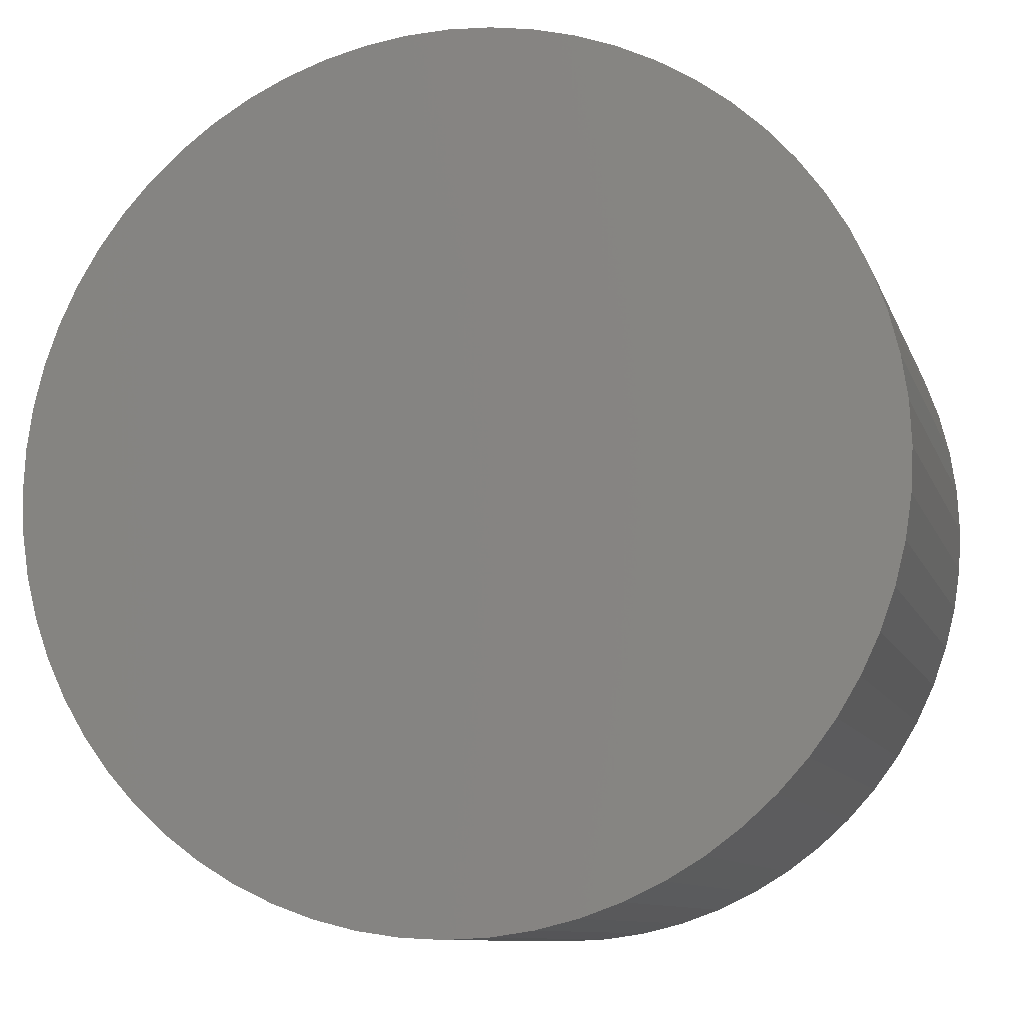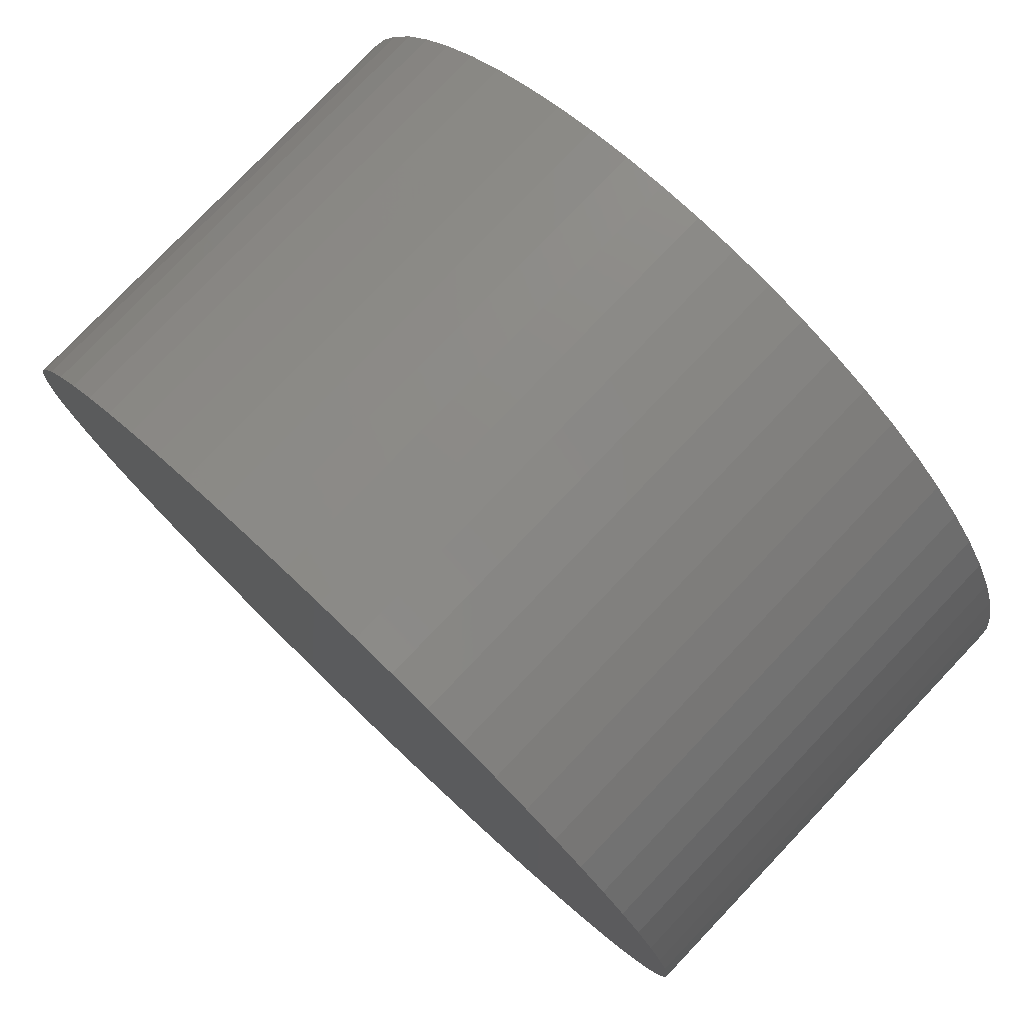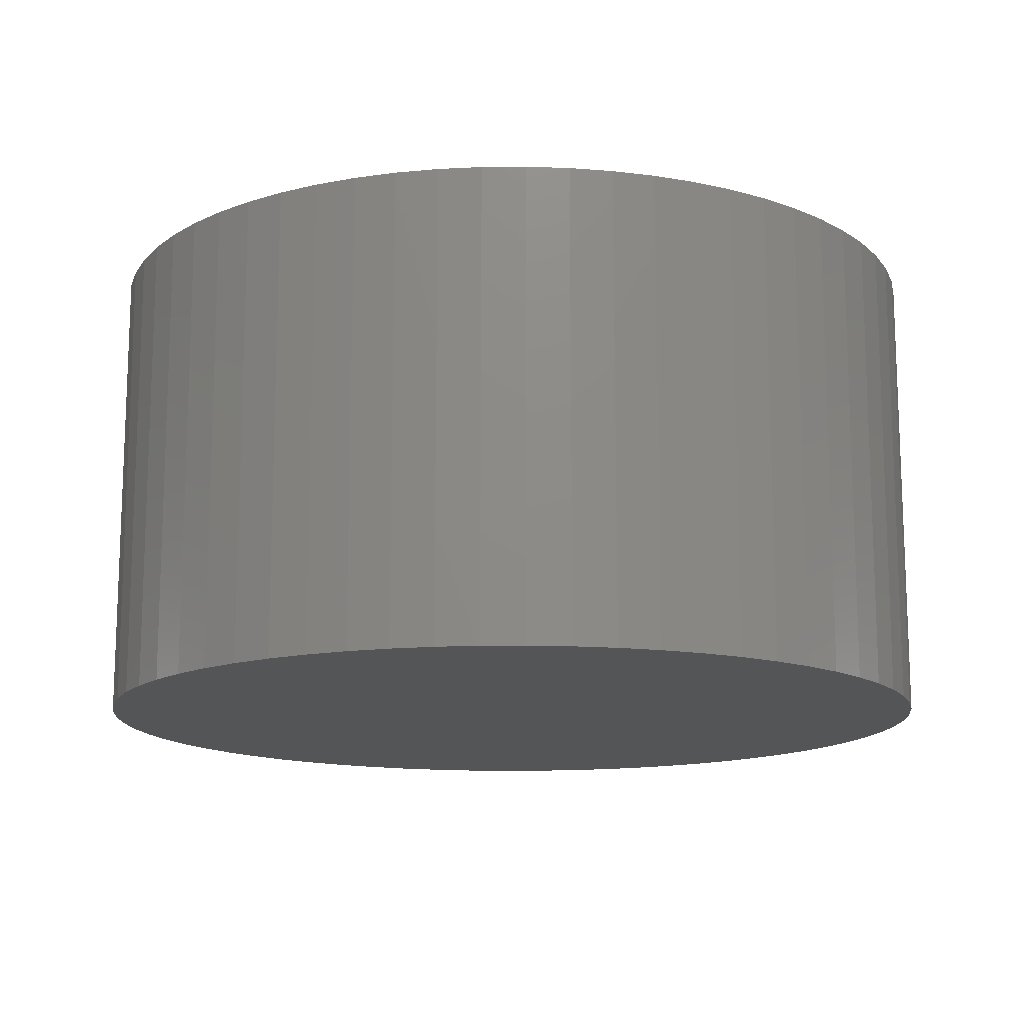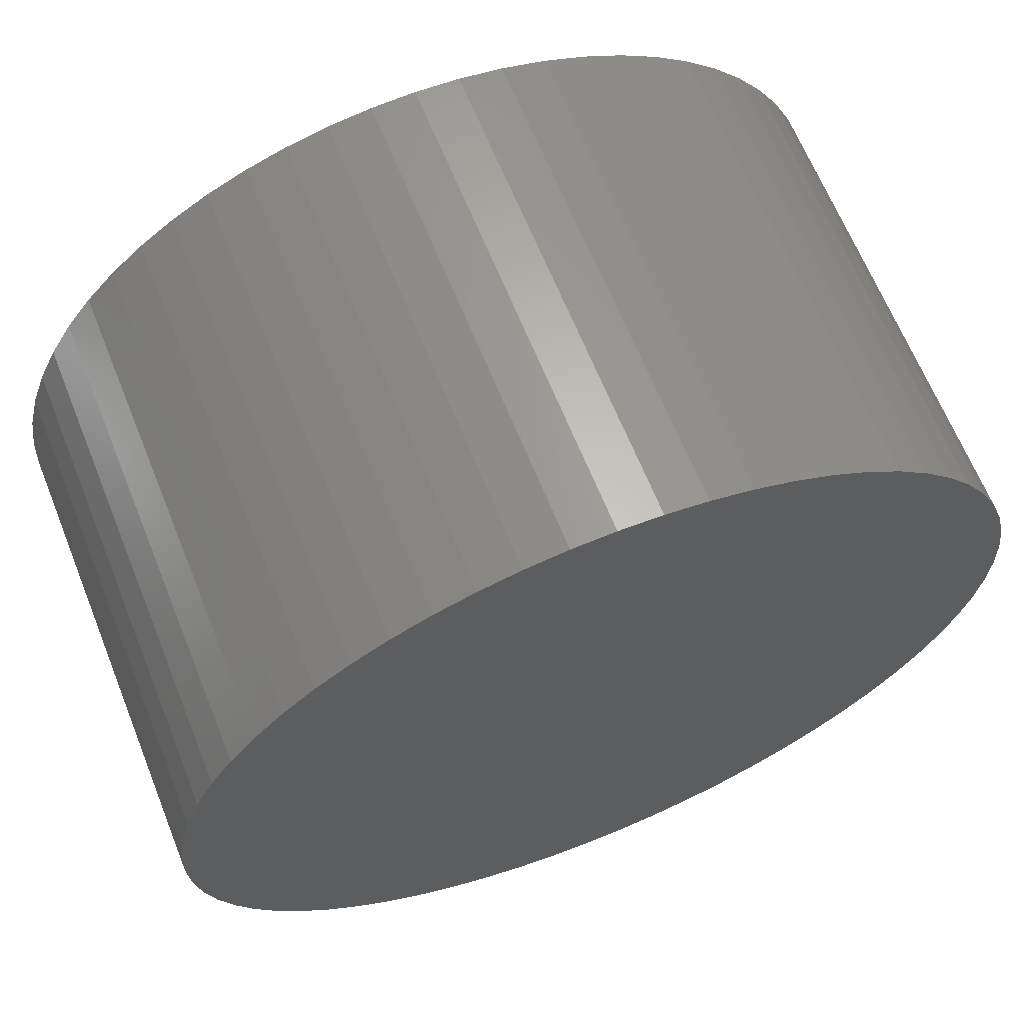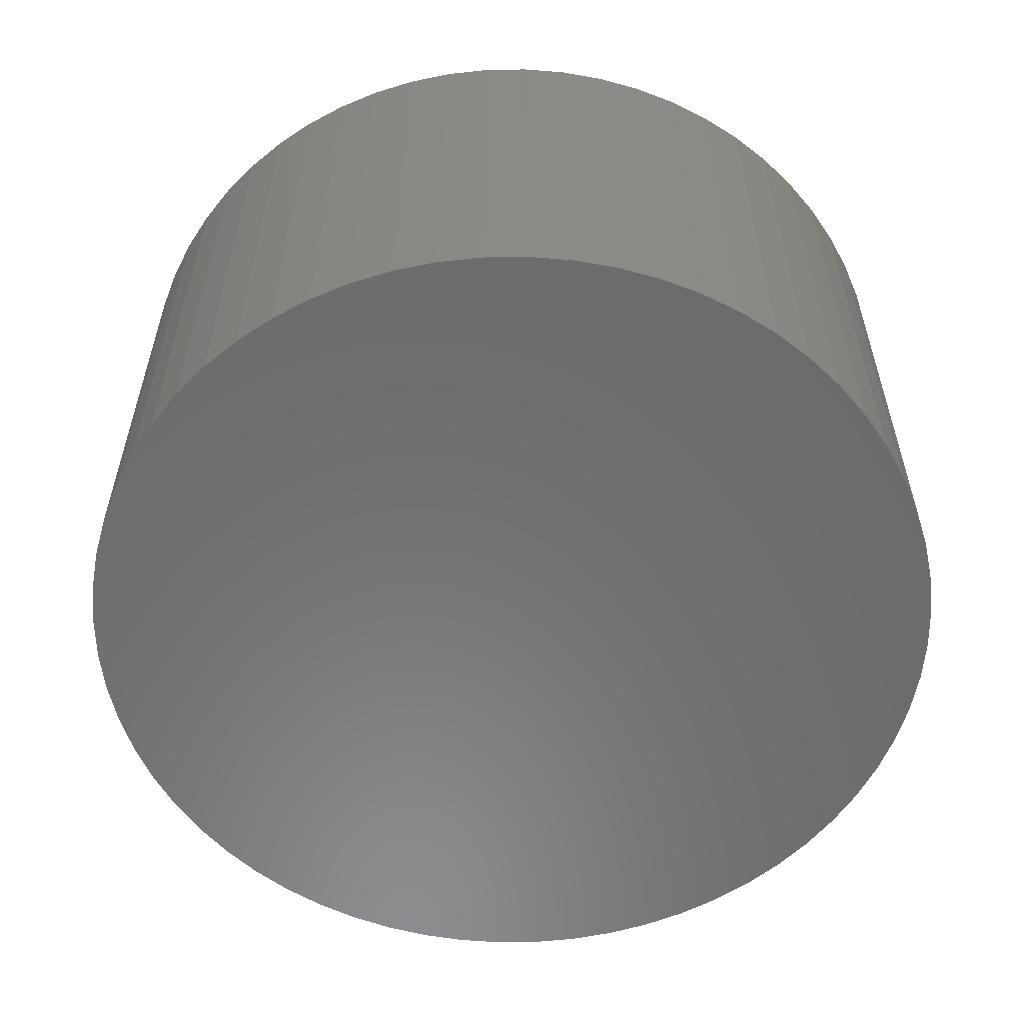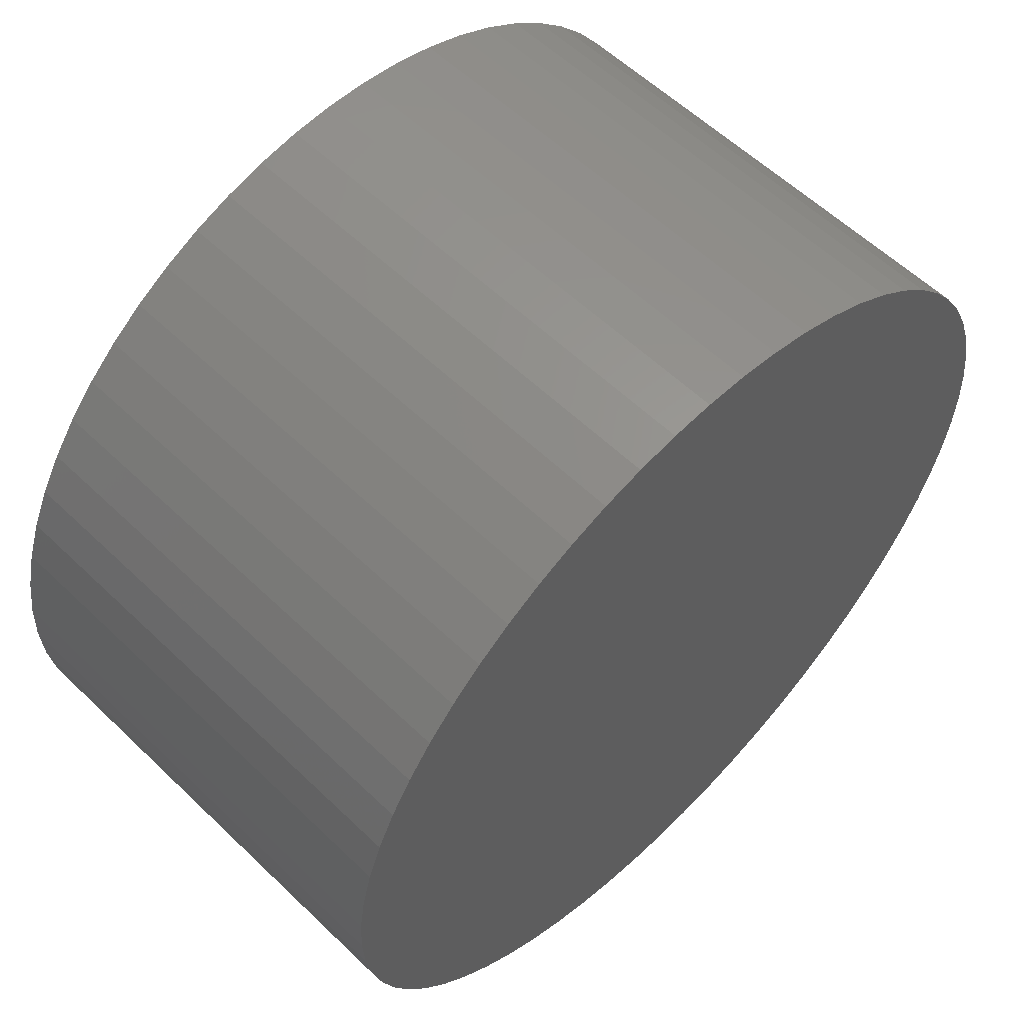
<metadata>
{"format":"stl","ext":"stl","renderer":"f3d","projection":"perspective","resolution":1024,"background":"white","views":[{"elev":-10.0,"azim":15.2,"up":"+Y"},{"elev":78.1,"azim":43.6,"up":"+Y"},{"elev":-14.1,"azim":167.0,"up":"+Z"},{"elev":65.2,"azim":-21.9,"up":"+Y"},{"elev":-57.4,"azim":20.6,"up":"+Z"},{"elev":57.9,"azim":-45.2,"up":"+Y"}]}
</metadata>
<code>
# stl→obj: 128 verts, 252 faces
v 28.28 -52.92 65
v 33.33 -49.89 65
v 38.06 -46.38 65
v 42.43 -42.43 65
v 46.38 -38.06 65
v 49.89 -33.33 65
v 52.92 -28.28 65
v 55.43 -22.96 65
v 57.42 -17.42 65
v 58.85 -11.71 65
v 59.71 -5.881 65
v 60 0 65
v 59.71 5.881 65
v 58.85 11.71 65
v 57.42 17.42 65
v 55.43 22.96 65
v 52.92 28.28 65
v 49.89 33.33 65
v 46.38 38.06 65
v 42.43 42.43 65
v 38.06 46.38 65
v 33.33 49.89 65
v 28.28 52.92 65
v 22.96 55.43 65
v 17.42 57.42 65
v 11.71 58.85 65
v 5.881 59.71 65
v 3.674e-15 60 65
v -5.881 59.71 65
v -11.71 58.85 65
v -17.42 57.42 65
v -22.96 55.43 65
v -28.28 52.92 65
v -33.33 49.89 65
v -38.06 46.38 65
v -42.43 42.43 65
v -46.38 38.06 65
v -49.89 33.33 65
v -52.92 28.28 65
v -55.43 22.96 65
v -57.42 17.42 65
v -58.85 11.71 65
v -59.71 5.881 65
v -60 -7.348e-15 65
v -59.71 -5.881 65
v -58.85 -11.71 65
v -57.42 -17.42 65
v -55.43 -22.96 65
v -52.92 -28.28 65
v -49.89 -33.33 65
v -46.38 -38.06 65
v -42.43 -42.43 65
v -38.06 -46.38 65
v -33.33 -49.89 65
v -28.28 -52.92 65
v -22.96 -55.43 65
v -17.42 -57.42 65
v -11.71 -58.85 65
v -5.881 -59.71 65
v 3.674e-15 -60 65
v 5.881 -59.71 65
v 11.71 -58.85 65
v 17.42 -57.42 65
v 22.96 -55.43 65
v -59.71 5.881 0
v -60 -7.348e-15 0
v -58.85 11.71 0
v -5.881 -59.71 0
v 3.674e-15 -60 0
v -11.71 -58.85 0
v 5.881 59.71 0
v 3.674e-15 60 0
v 11.71 58.85 0
v 59.71 -5.881 0
v 60 0 0
v 58.85 -11.71 0
v -5.881 59.71 0
v -11.71 58.85 0
v -59.71 -5.881 0
v -58.85 -11.71 0
v 59.71 5.881 0
v 58.85 11.71 0
v 5.881 -59.71 0
v 11.71 -58.85 0
v -17.42 57.42 0
v -22.96 55.43 0
v -57.42 -17.42 0
v -55.43 -22.96 0
v 57.42 17.42 0
v 55.43 22.96 0
v 17.42 -57.42 0
v 22.96 -55.43 0
v -38.06 46.38 0
v -42.43 42.43 0
v -33.33 49.89 0
v -46.38 38.06 0
v -49.89 33.33 0
v -46.38 -38.06 0
v -42.43 -42.43 0
v -49.89 -33.33 0
v -38.06 -46.38 0
v -33.33 -49.89 0
v 46.38 38.06 0
v 42.43 42.43 0
v 49.89 33.33 0
v 38.06 46.38 0
v 33.33 49.89 0
v 38.06 -46.38 0
v 42.43 -42.43 0
v 33.33 -49.89 0
v 46.38 -38.06 0
v 49.89 -33.33 0
v -57.42 17.42 0
v -55.43 22.96 0
v -17.42 -57.42 0
v -22.96 -55.43 0
v 17.42 57.42 0
v 22.96 55.43 0
v 57.42 -17.42 0
v 55.43 -22.96 0
v -52.92 28.28 0
v -28.28 -52.92 0
v 28.28 52.92 0
v 52.92 -28.28 0
v -28.28 52.92 0
v -52.92 -28.28 0
v 52.92 28.28 0
v 28.28 -52.92 0
f 1 2 3
f 1 3 4
f 1 4 5
f 1 5 6
f 1 6 7
f 1 7 8
f 1 8 9
f 1 9 10
f 1 10 11
f 1 11 12
f 1 12 13
f 1 13 14
f 1 14 15
f 1 15 16
f 1 16 17
f 1 17 18
f 1 18 19
f 1 19 20
f 1 20 21
f 1 21 22
f 1 22 23
f 1 23 24
f 1 24 25
f 1 25 26
f 1 26 27
f 1 27 28
f 1 28 29
f 1 29 30
f 1 30 31
f 1 31 32
f 1 32 33
f 1 33 34
f 1 34 35
f 1 35 36
f 1 36 37
f 1 37 38
f 1 38 39
f 1 39 40
f 1 40 41
f 1 41 42
f 1 42 43
f 1 43 44
f 1 44 45
f 1 45 46
f 1 46 47
f 1 47 48
f 1 48 49
f 1 49 50
f 1 50 51
f 1 51 52
f 1 52 53
f 1 53 54
f 1 54 55
f 1 55 56
f 1 56 57
f 1 57 58
f 1 58 59
f 1 59 60
f 1 60 61
f 1 61 62
f 1 62 63
f 1 63 64
f 65 66 44
f 65 44 43
f 65 43 42
f 65 42 67
f 68 69 60
f 68 60 59
f 68 59 58
f 68 58 70
f 71 72 28
f 71 28 27
f 71 27 26
f 71 26 73
f 74 75 12
f 74 12 11
f 74 11 10
f 74 10 76
f 77 78 30
f 77 30 29
f 77 29 28
f 77 28 72
f 79 80 46
f 79 46 45
f 79 45 44
f 79 44 66
f 81 82 14
f 81 14 13
f 81 13 12
f 81 12 75
f 83 84 62
f 83 62 61
f 83 61 60
f 83 60 69
f 85 86 32
f 85 32 31
f 85 31 30
f 85 30 78
f 87 88 48
f 87 48 47
f 87 47 46
f 87 46 80
f 89 90 16
f 89 16 15
f 89 15 14
f 89 14 82
f 91 92 64
f 91 64 63
f 91 63 62
f 91 62 84
f 93 94 36
f 93 36 35
f 93 35 34
f 93 34 95
f 96 97 38
f 96 38 37
f 96 37 36
f 96 36 94
f 98 99 52
f 98 52 51
f 98 51 50
f 98 50 100
f 101 102 54
f 101 54 53
f 101 53 52
f 101 52 99
f 103 104 20
f 103 20 19
f 103 19 18
f 103 18 105
f 106 107 22
f 106 22 21
f 106 21 20
f 106 20 104
f 108 109 4
f 108 4 3
f 108 3 2
f 108 2 110
f 111 112 6
f 111 6 5
f 111 5 4
f 111 4 109
f 113 67 42
f 113 42 41
f 113 41 40
f 113 40 114
f 115 70 58
f 115 58 57
f 115 57 56
f 115 56 116
f 117 73 26
f 117 26 25
f 117 25 24
f 117 24 118
f 119 76 10
f 119 10 9
f 119 9 8
f 119 8 120
f 121 114 40
f 121 40 39
f 121 39 38
f 121 38 97
f 122 116 56
f 122 56 55
f 122 55 54
f 122 54 102
f 123 118 24
f 123 24 23
f 123 23 22
f 123 22 107
f 124 120 8
f 124 8 7
f 124 7 6
f 124 6 112
f 125 95 34
f 125 34 33
f 125 33 32
f 125 32 86
f 126 100 50
f 126 50 49
f 126 49 48
f 126 48 88
f 127 105 18
f 127 18 17
f 127 17 16
f 127 16 90
f 128 110 2
f 128 2 1
f 128 1 64
f 128 64 92
f 128 92 91
f 128 91 84
f 128 84 83
f 128 83 69
f 128 69 68
f 128 68 70
f 128 70 115
f 128 115 116
f 128 116 122
f 128 122 102
f 128 102 101
f 128 101 99
f 128 99 98
f 128 98 100
f 128 100 126
f 128 126 88
f 128 88 87
f 128 87 80
f 128 80 79
f 128 79 66
f 128 66 65
f 128 65 67
f 128 67 113
f 128 113 114
f 128 114 121
f 128 121 97
f 128 97 96
f 128 96 94
f 128 94 93
f 128 93 95
f 128 95 125
f 128 125 86
f 128 86 85
f 128 85 78
f 128 78 77
f 128 77 72
f 128 72 71
f 128 71 73
f 128 73 117
f 128 117 118
f 128 118 123
f 128 123 107
f 128 107 106
f 128 106 104
f 128 104 103
f 128 103 105
f 128 105 127
f 128 127 90
f 128 90 89
f 128 89 82
f 128 82 81
f 128 81 75
f 128 75 74
f 128 74 76
f 128 76 119
f 128 119 120
f 128 120 124
f 128 124 112
f 128 112 111
f 128 111 109
f 128 109 108
f 128 108 110

</code>
